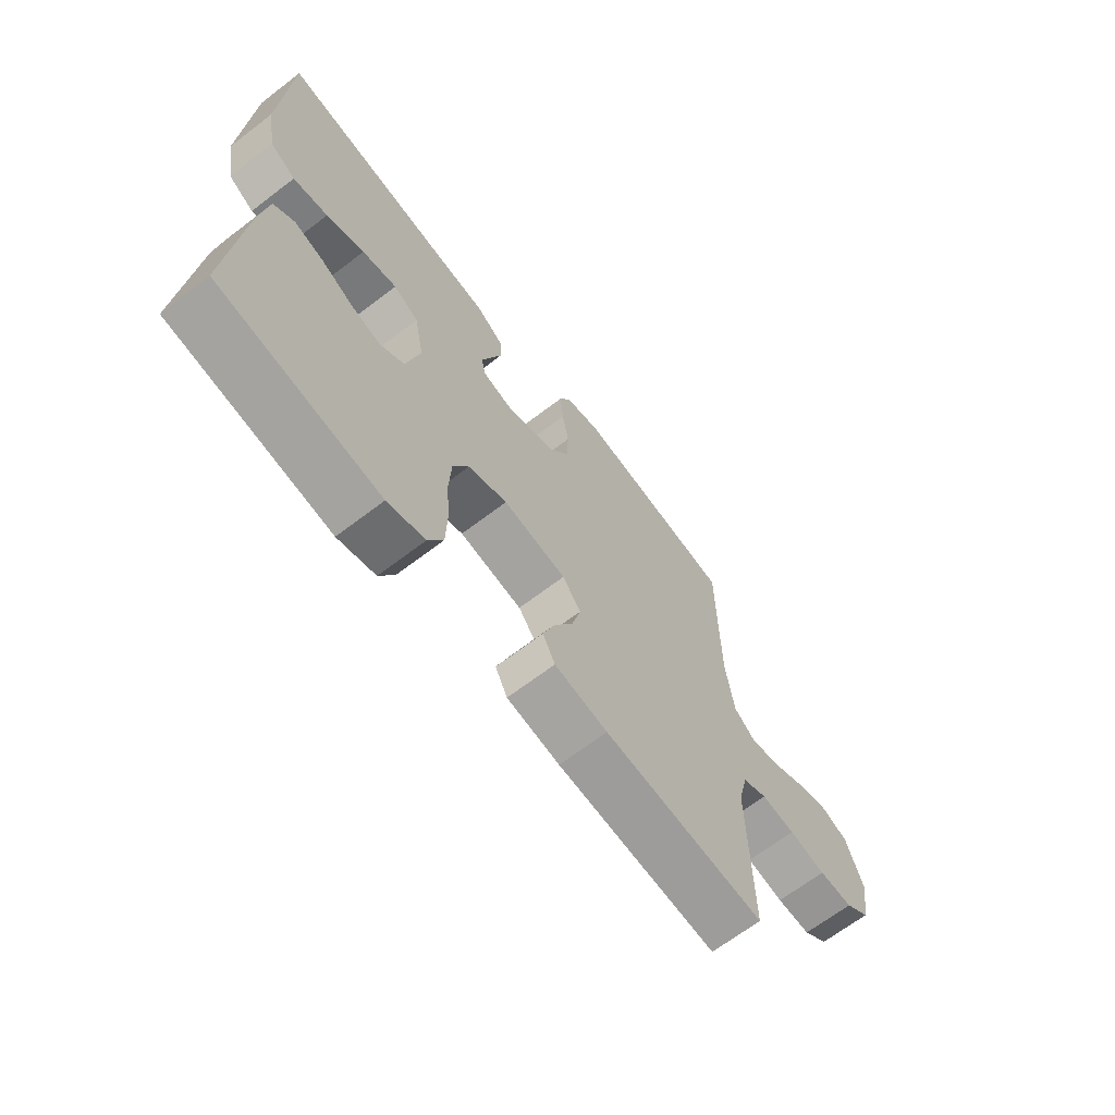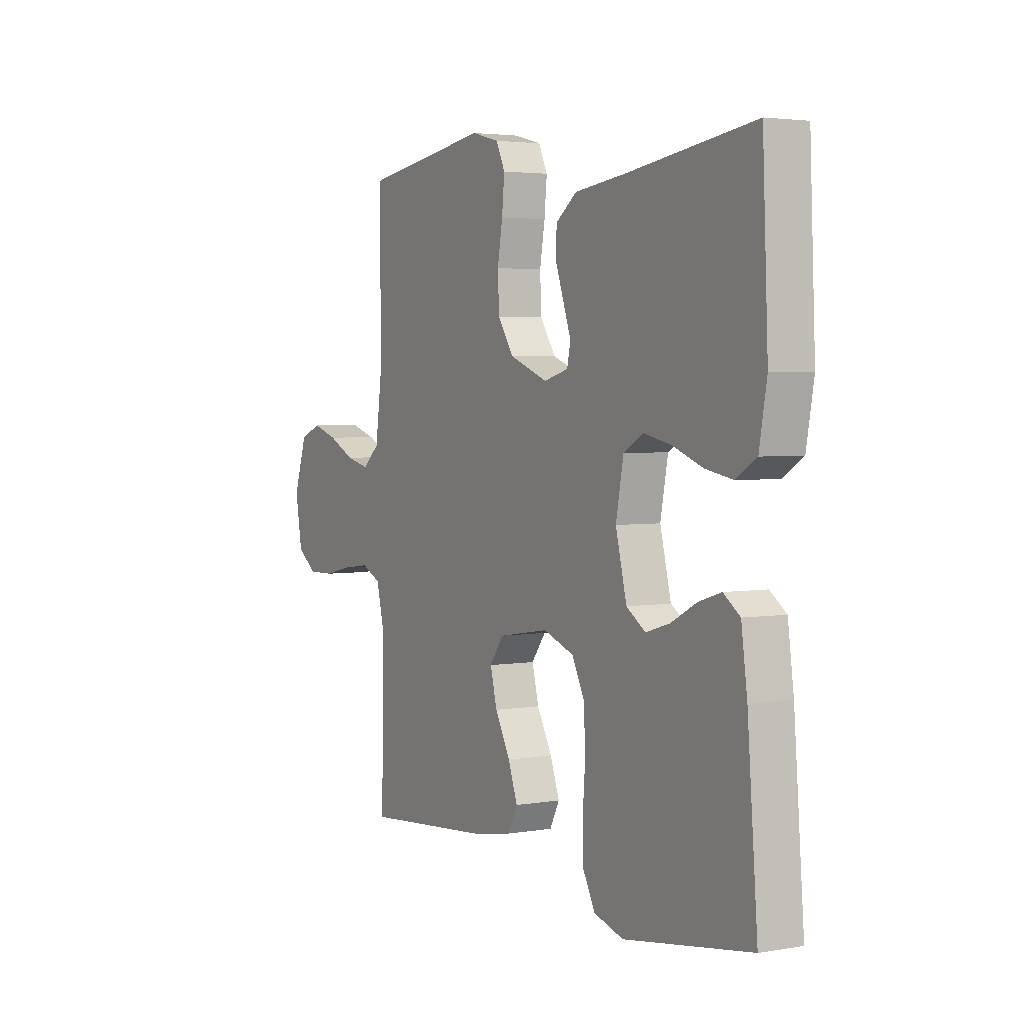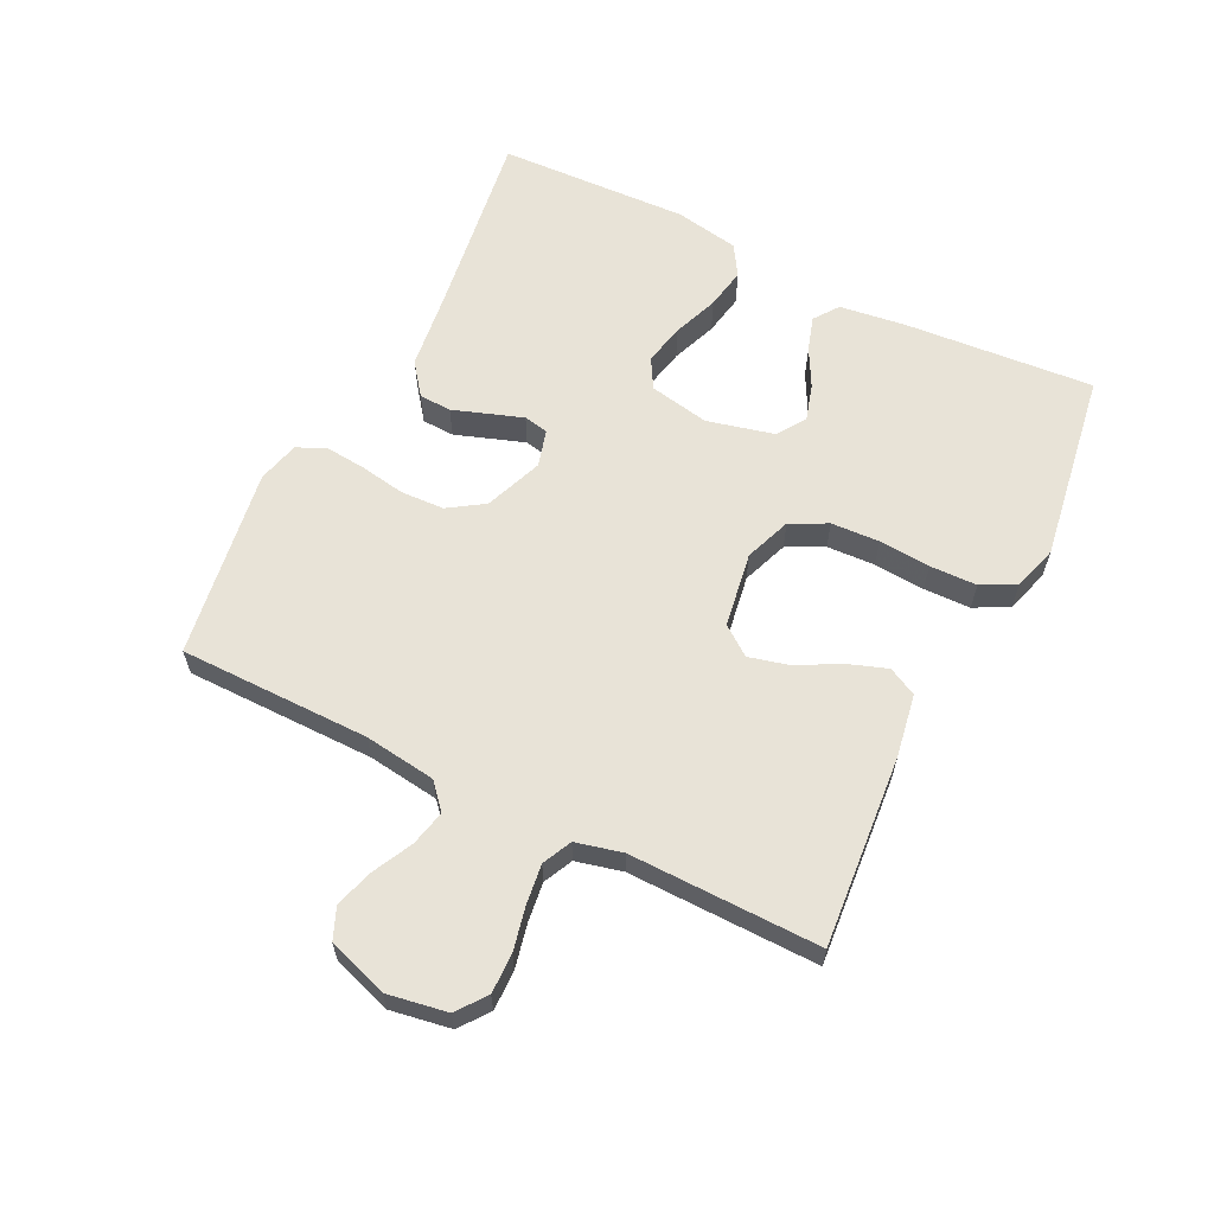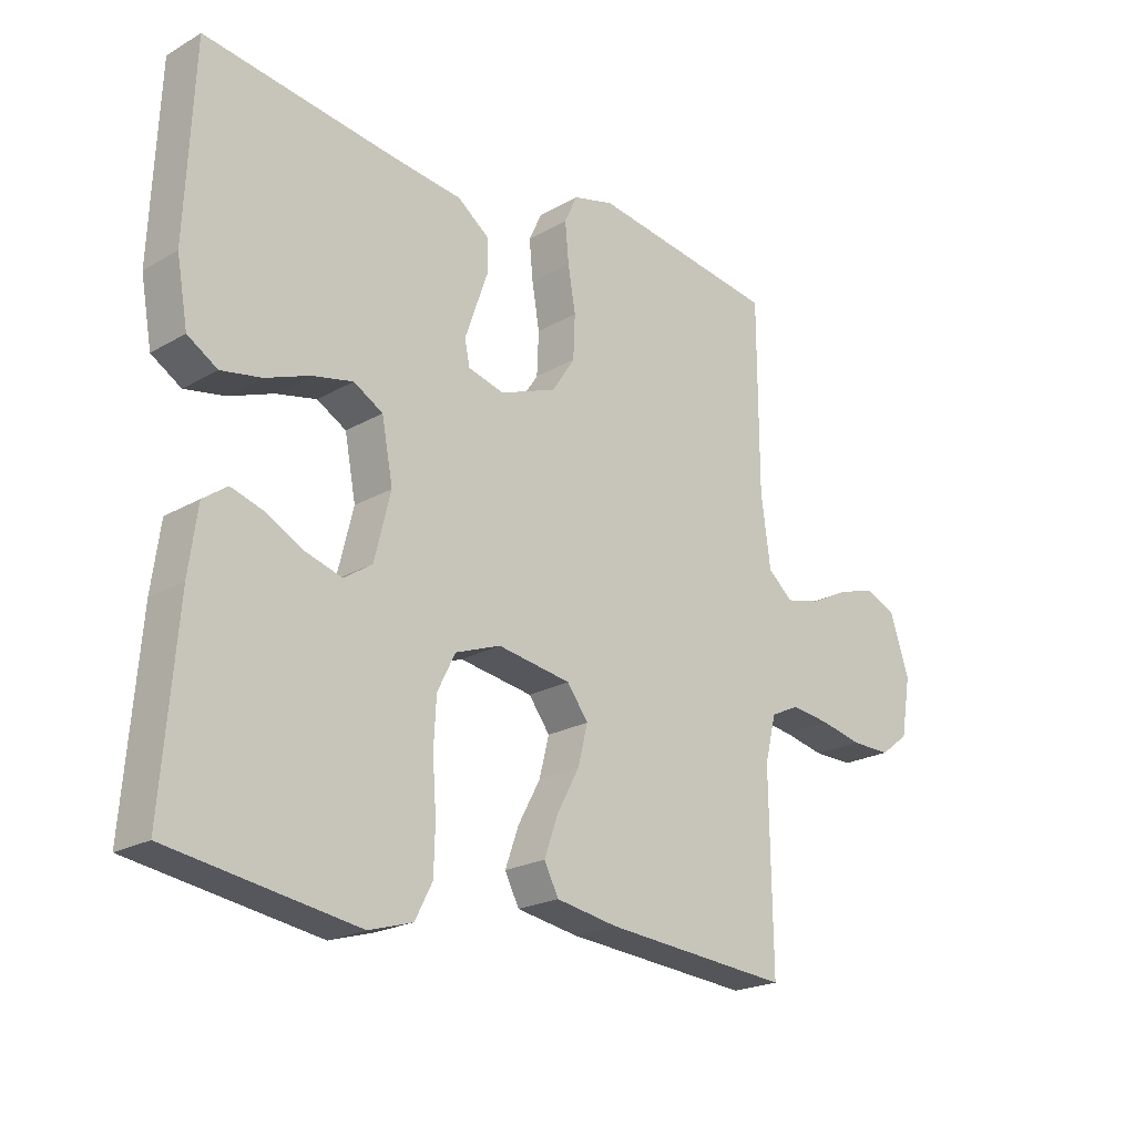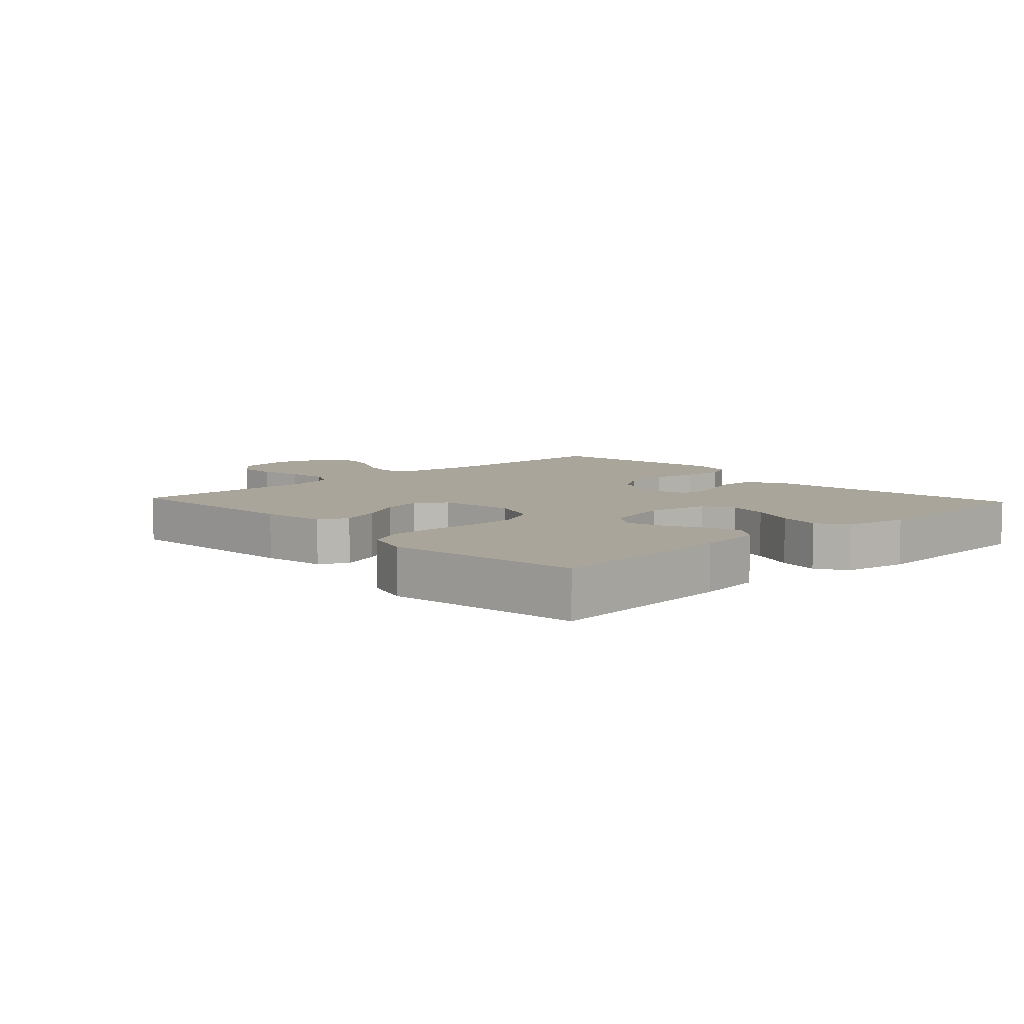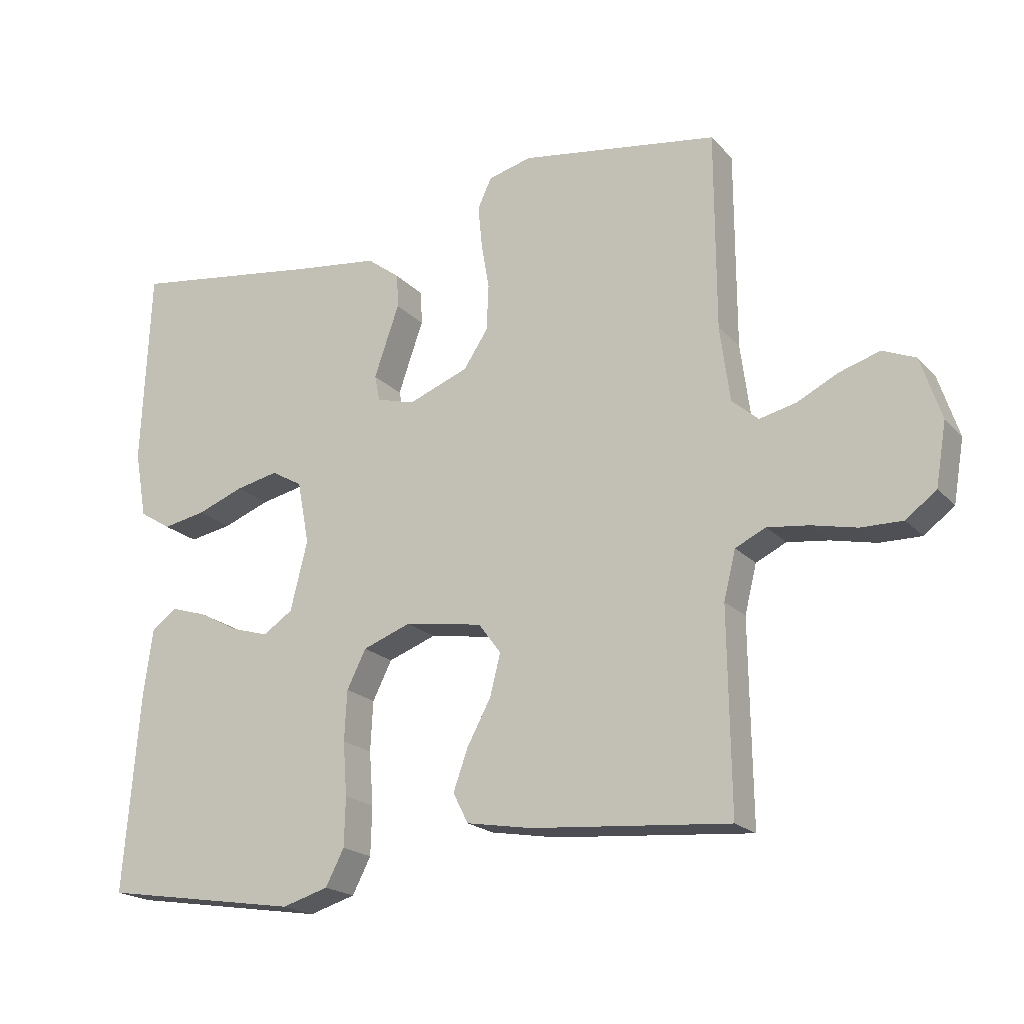
<metadata>
{"format":"obj","ext":"obj","renderer":"f3d","projection":"perspective","resolution":1024,"background":"white","views":[{"elev":-66.9,"azim":-52.5,"up":"+Z"},{"elev":3.3,"azim":-120.1,"up":"+Z"},{"elev":62.0,"azim":116.4,"up":"+Y"},{"elev":-21.5,"azim":-44.5,"up":"+Z"},{"elev":7.6,"azim":-132.9,"up":"+Y"},{"elev":-19.8,"azim":29.2,"up":"+Z"}]}
</metadata>
<code>
v 0.5 0.07 -0.5
v 0.2 0.07 -0.475
v 0.101 0.07 -0.458
v 0.078 0.07 -0.413
v 0.1 0.07 -0.351
v 0.136 0.07 -0.284
v 0.152 0.07 -0.221
v 0.118 0.07 -0.175
v 0 0.07 -0.156
v -0.073 0.07 -0.183
v -0.102 0.07 -0.241
v -0.106 0.07 -0.317
v -0.1 0.07 -0.398
v -0.102 0.07 -0.472
v -0.13 0.07 -0.526
v -0.2 0.07 -0.547
v -0.5 0.07 -0.5
v -0.476 0.07 -0.2
v -0.462 0.07 -0.097
v -0.423 0.07 -0.069
v -0.369 0.07 -0.086
v -0.309 0.07 -0.118
v -0.252 0.07 -0.135
v -0.207 0.07 -0.105
v -0.181 0.07 0
v -0.199 0.07 0.095
v -0.246 0.07 0.122
v -0.311 0.07 0.108
v -0.382 0.07 0.081
v -0.447 0.07 0.069
v -0.495 0.07 0.099
v -0.513 0.07 0.2
v -0.5 0.07 0.5
v -0.2 0.07 0.457
v -0.08 0.07 0.442
v -0.03 0.07 0.404
v -0.028 0.07 0.353
v -0.048 0.07 0.296
v -0.066 0.07 0.244
v -0.058 0.07 0.205
v 0 0.07 0.189
v 0.091 0.07 0.224
v 0.128 0.07 0.28
v 0.131 0.07 0.349
v 0.119 0.07 0.42
v 0.113 0.07 0.484
v 0.134 0.07 0.529
v 0.2 0.07 0.546
v 0.5 0.07 0.5
v 0.501 0.07 0.2
v 0.516 0.07 0.087
v 0.556 0.07 0.052
v 0.612 0.07 0.065
v 0.674 0.07 0.096
v 0.735 0.07 0.115
v 0.785 0.07 0.094
v 0.816 0.07 0
v 0.8 0.07 -0.094
v 0.754 0.07 -0.129
v 0.691 0.07 -0.128
v 0.623 0.07 -0.113
v 0.56 0.07 -0.105
v 0.514 0.07 -0.127
v 0.496 0.07 -0.2
v 0.5 0 -0.5
v 0.2 0 -0.475
v 0.101 0 -0.458
v 0.078 0 -0.413
v 0.1 0 -0.351
v 0.136 0 -0.284
v 0.152 0 -0.221
v 0.118 0 -0.175
v 0 0 -0.156
v -0.073 0 -0.183
v -0.102 0 -0.241
v -0.106 0 -0.317
v -0.1 0 -0.398
v -0.102 0 -0.472
v -0.13 0 -0.526
v -0.2 0 -0.547
v -0.5 0 -0.5
v -0.476 0 -0.2
v -0.462 0 -0.097
v -0.423 0 -0.069
v -0.369 0 -0.086
v -0.309 0 -0.118
v -0.252 0 -0.135
v -0.207 0 -0.105
v -0.181 0 0
v -0.199 0 0.095
v -0.246 0 0.122
v -0.311 0 0.108
v -0.382 0 0.081
v -0.447 0 0.069
v -0.495 0 0.099
v -0.513 0 0.2
v -0.5 0 0.5
v -0.2 0 0.457
v -0.08 0 0.442
v -0.03 0 0.404
v -0.028 0 0.353
v -0.048 0 0.296
v -0.066 0 0.244
v -0.058 0 0.205
v 0 0 0.189
v 0.091 0 0.224
v 0.128 0 0.28
v 0.131 0 0.349
v 0.119 0 0.42
v 0.113 0 0.484
v 0.134 0 0.529
v 0.2 0 0.546
v 0.5 0 0.5
v 0.501 0 0.2
v 0.516 0 0.087
v 0.556 0 0.052
v 0.612 0 0.065
v 0.674 0 0.096
v 0.735 0 0.115
v 0.785 0 0.094
v 0.816 0 0
v 0.8 0 -0.094
v 0.754 0 -0.129
v 0.691 0 -0.128
v 0.623 0 -0.113
v 0.56 0 -0.105
v 0.514 0 -0.127
v 0.496 0 -0.2
f 59 60 61
f 58 59 61
f 57 58 61
f 56 57 61
f 55 56 61
f 54 55 61
f 53 54 61
f 52 53 61 62
f 51 52 62 63
f 48 49 50
f 47 48 50
f 46 47 50
f 45 46 50
f 44 45 50
f 51 63 64
f 50 51 64
f 44 50 64
f 43 44 64
f 36 37 38
f 35 36 38
f 34 35 38
f 34 38 39
f 33 34 39
f 32 33 39
f 31 32 39
f 30 31 39
f 29 30 39
f 28 29 39
f 27 28 39 40
f 20 21 22
f 19 20 22
f 18 19 22
f 17 18 22
f 16 17 22
f 15 16 22
f 14 15 22
f 13 14 22
f 12 13 22
f 11 12 22 23
f 10 11 23 24
f 4 5 6
f 3 4 6
f 2 3 6
f 1 2 6
f 64 1 6
f 64 6 7
f 64 7 8
f 43 64 8
f 42 43 8
f 41 42 8 9
f 26 27 40 41
f 41 9 10
f 26 41 10
f 25 26 10
f 10 24 25
f 125 124 123
f 125 123 122
f 125 122 121
f 125 121 120
f 125 120 119
f 125 119 118
f 125 118 117
f 126 125 117 116
f 127 126 116 115
f 114 113 112
f 114 112 111
f 114 111 110
f 114 110 109
f 114 109 108
f 128 127 115
f 128 115 114
f 128 114 108
f 128 108 107
f 102 101 100
f 102 100 99
f 102 99 98
f 103 102 98
f 103 98 97
f 103 97 96
f 103 96 95
f 103 95 94
f 103 94 93
f 103 93 92
f 104 103 92 91
f 86 85 84
f 86 84 83
f 86 83 82
f 86 82 81
f 86 81 80
f 86 80 79
f 86 79 78
f 86 78 77
f 86 77 76
f 87 86 76 75
f 88 87 75 74
f 70 69 68
f 70 68 67
f 70 67 66
f 70 66 65
f 70 65 128
f 71 70 128
f 72 71 128
f 72 128 107
f 72 107 106
f 73 72 106 105
f 105 104 91 90
f 74 73 105
f 74 105 90
f 74 90 89
f 89 88 74
f 1 65 66 2
f 2 66 67 3
f 3 67 68 4
f 4 68 69 5
f 5 69 70 6
f 6 70 71 7
f 7 71 72 8
f 8 72 73 9
f 9 73 74 10
f 10 74 75 11
f 11 75 76 12
f 12 76 77 13
f 13 77 78 14
f 14 78 79 15
f 15 79 80 16
f 16 80 81 17
f 17 81 82 18
f 18 82 83 19
f 19 83 84 20
f 20 84 85 21
f 21 85 86 22
f 22 86 87 23
f 23 87 88 24
f 24 88 89 25
f 25 89 90 26
f 26 90 91 27
f 27 91 92 28
f 28 92 93 29
f 29 93 94 30
f 30 94 95 31
f 31 95 96 32
f 32 96 97 33
f 33 97 98 34
f 34 98 99 35
f 35 99 100 36
f 36 100 101 37
f 37 101 102 38
f 38 102 103 39
f 39 103 104 40
f 40 104 105 41
f 41 105 106 42
f 42 106 107 43
f 43 107 108 44
f 44 108 109 45
f 45 109 110 46
f 46 110 111 47
f 47 111 112 48
f 48 112 113 49
f 49 113 114 50
f 50 114 115 51
f 51 115 116 52
f 52 116 117 53
f 53 117 118 54
f 54 118 119 55
f 55 119 120 56
f 56 120 121 57
f 57 121 122 58
f 58 122 123 59
f 59 123 124 60
f 60 124 125 61
f 61 125 126 62
f 62 126 127 63
f 63 127 128 64
f 64 128 65 1

</code>
